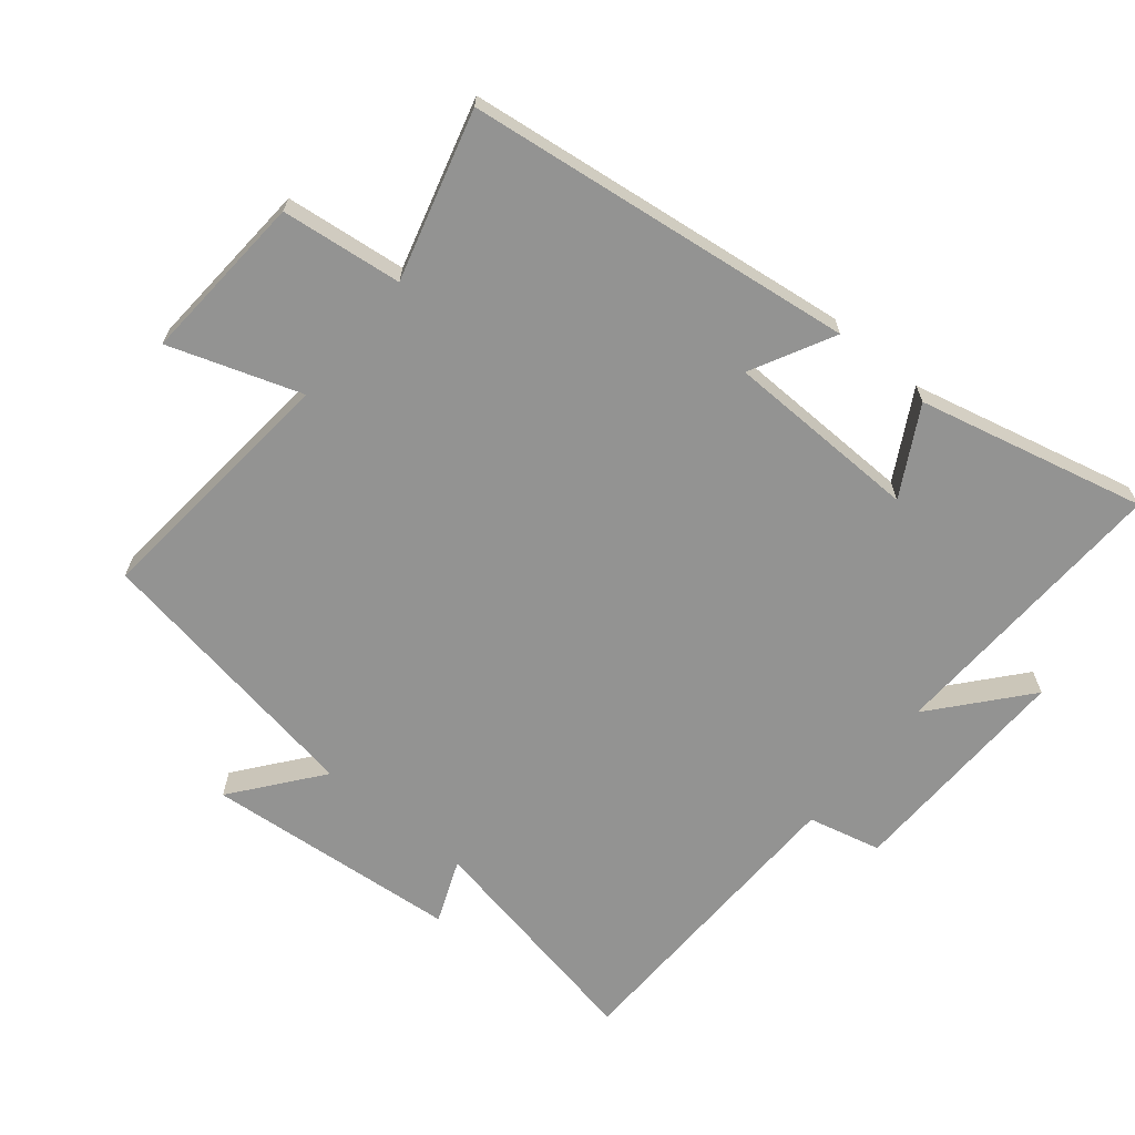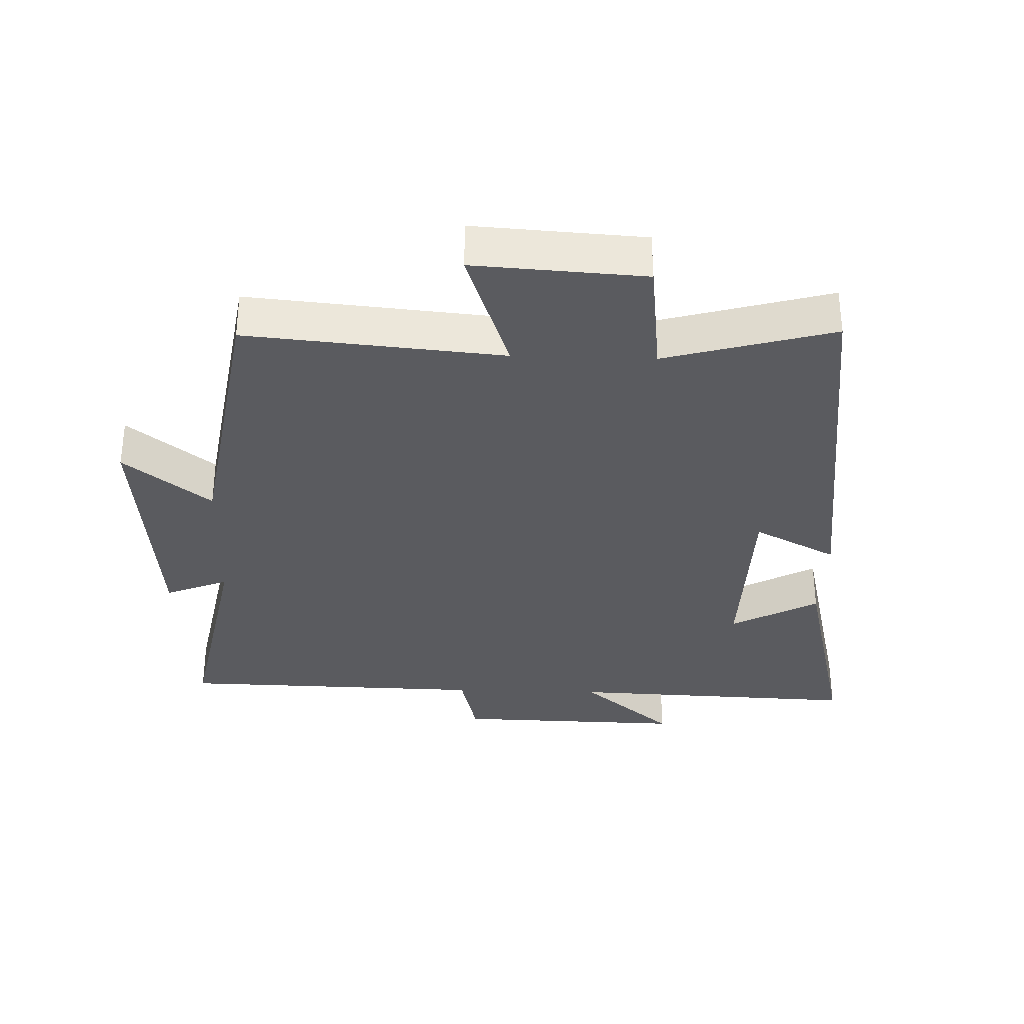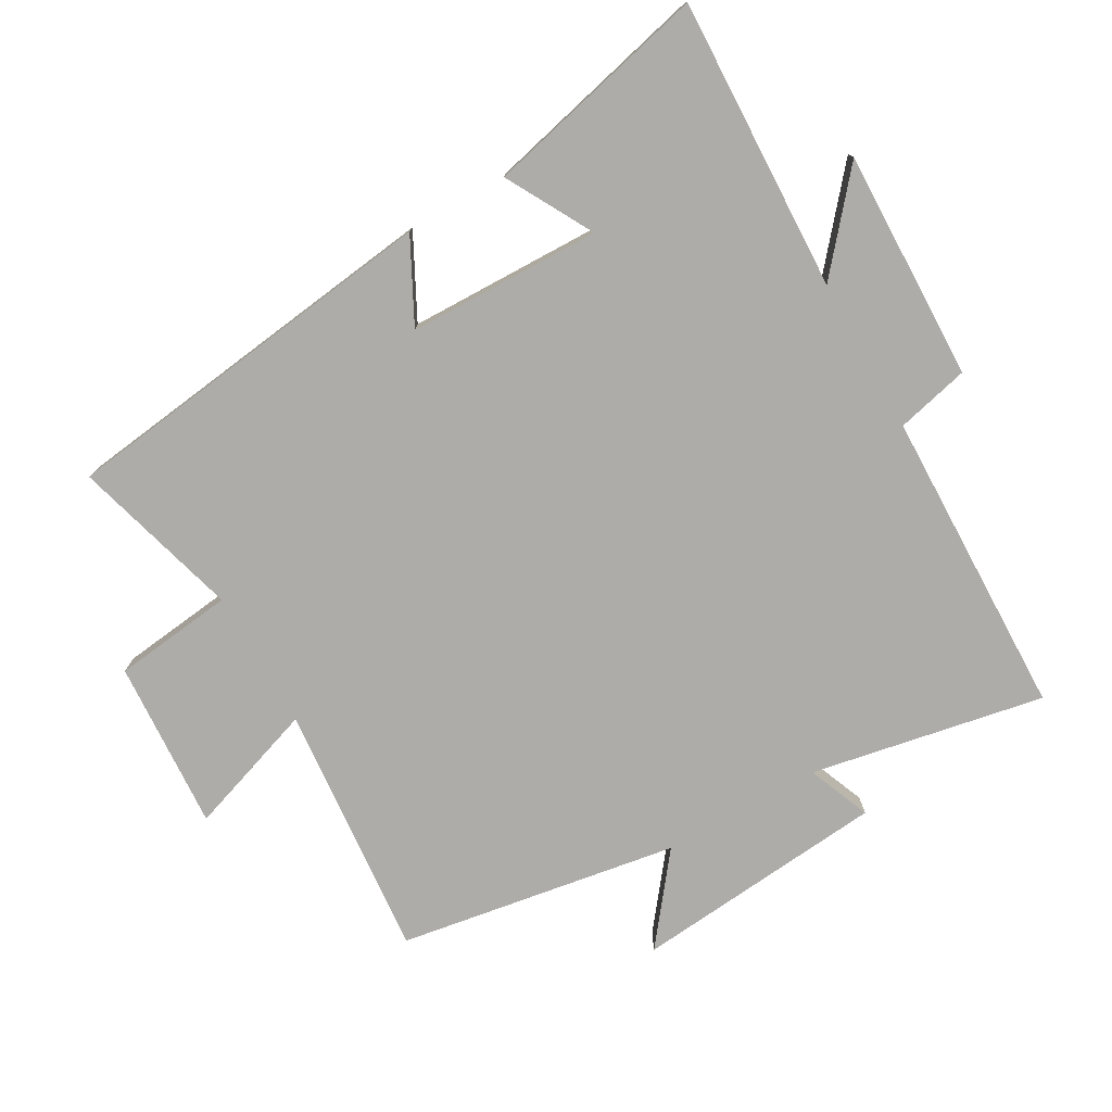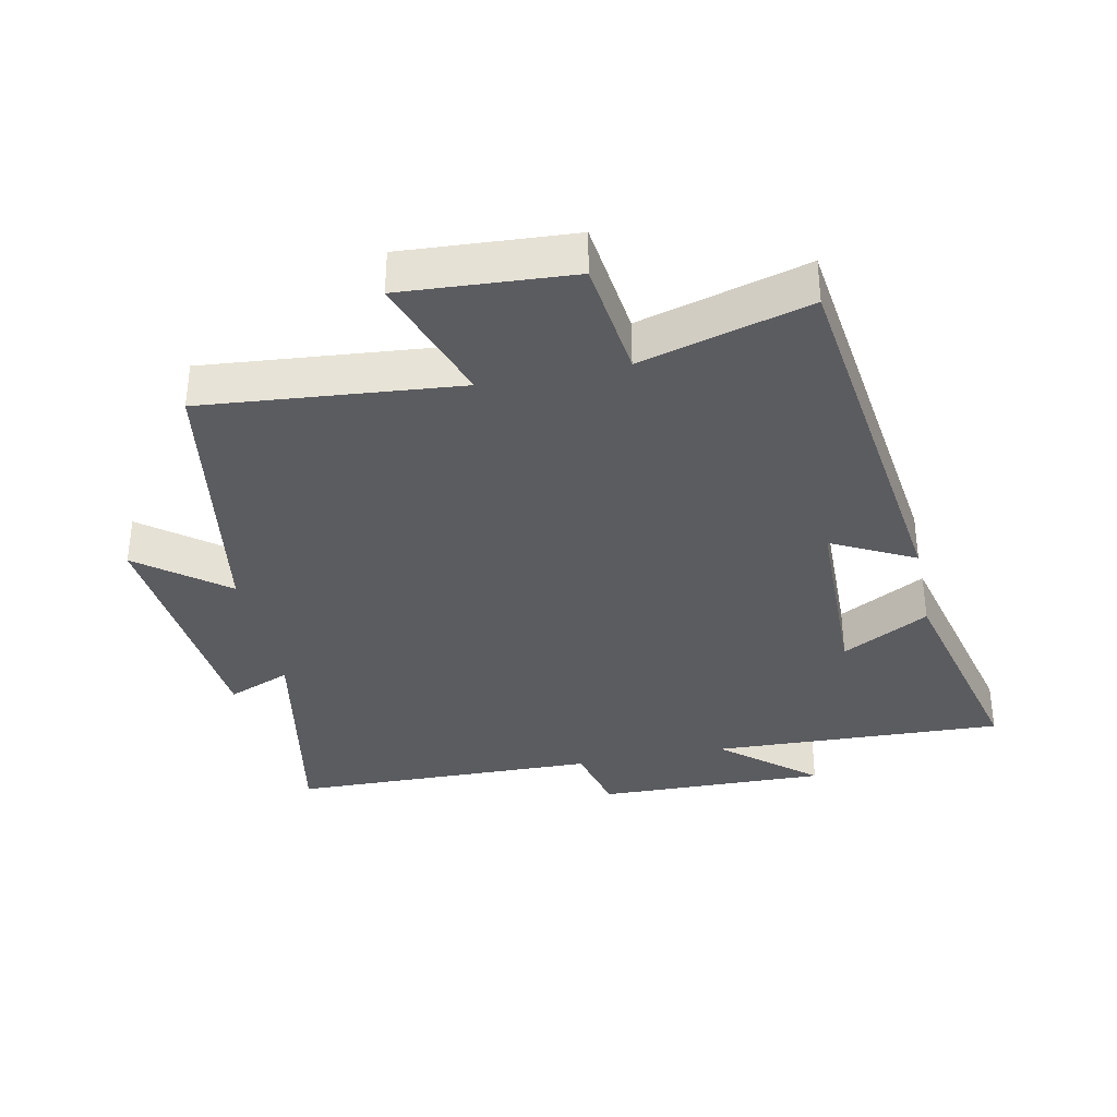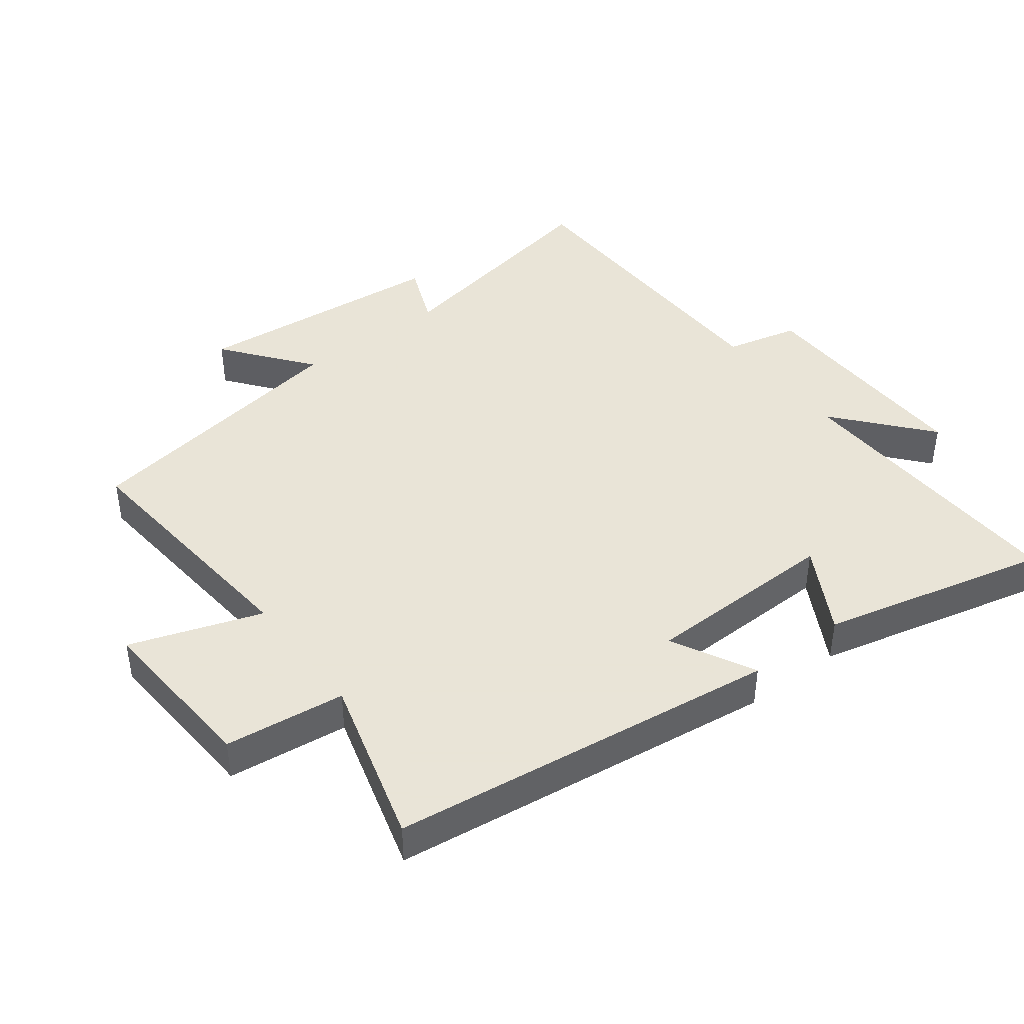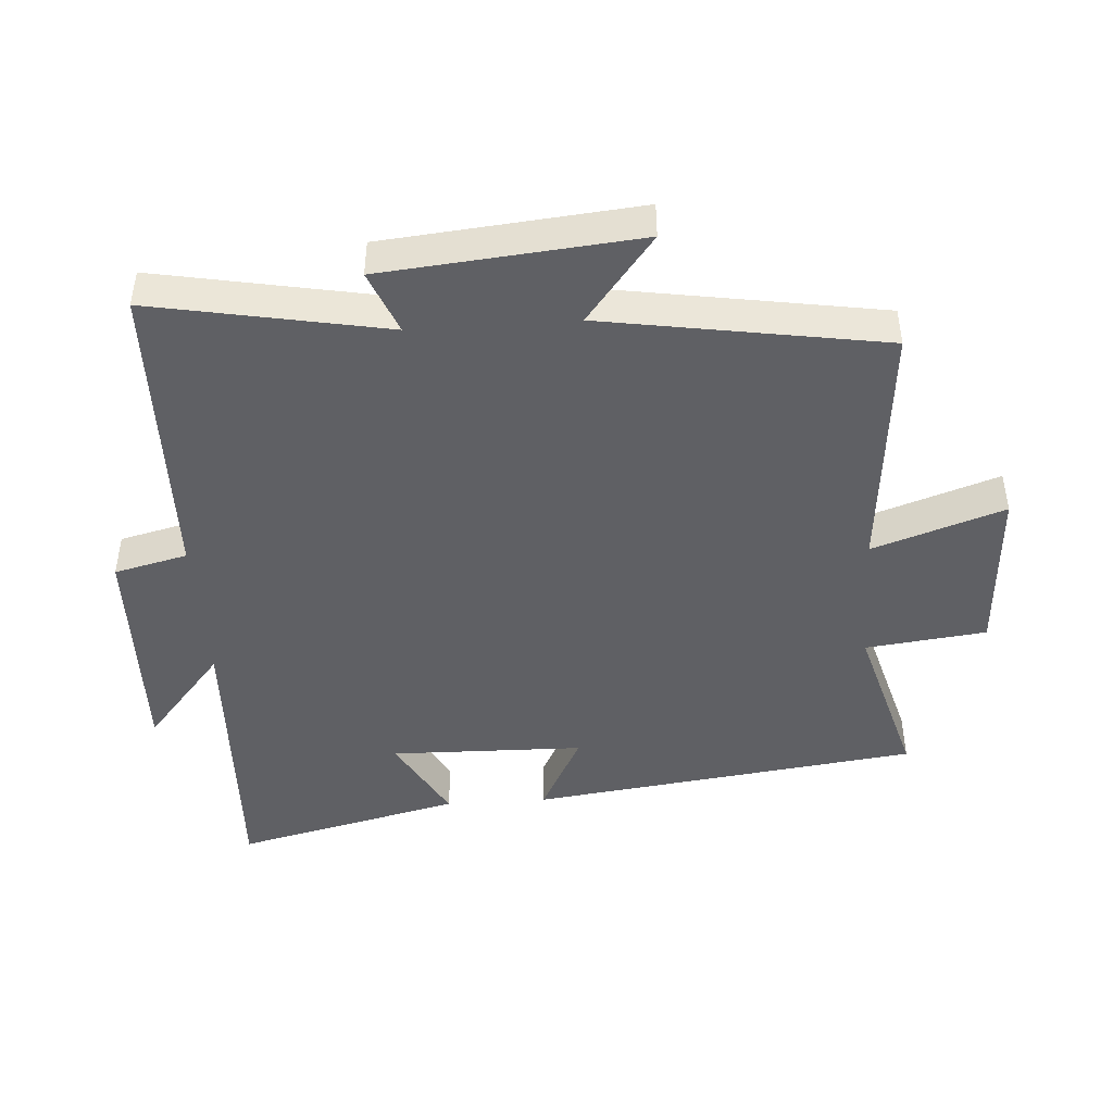
<metadata>
{"format":"obj","ext":"obj","renderer":"f3d","projection":"perspective","resolution":1024,"background":"white","views":[{"elev":-66.6,"azim":-129.6,"up":"+Y"},{"elev":-33.3,"azim":178.1,"up":"+Y"},{"elev":-77.0,"azim":-60.4,"up":"+Y"},{"elev":-35.2,"azim":-168.3,"up":"+Y"},{"elev":42.8,"azim":-127.3,"up":"+Y"},{"elev":-45.2,"azim":93.9,"up":"+Y"}]}
</metadata>
<code>
v 0.431 0.07 -0.535
v 0.043 0.07 -0.5
v 0.111 0.07 -0.699
v -0.147 0.07 -0.683
v -0.169 0.07 -0.5
v -0.424 0.07 -0.572
v -0.5 0.07 0.017
v -0.374 0.07 -0.048
v -0.368 0.07 0.246
v -0.5 0.07 0.173
v -0.583 0.07 0.517
v -0.138 0.07 0.5
v -0.279 0.07 0.619
v 0.071 0.07 0.611
v 0.098 0.07 0.5
v 0.567 0.07 0.49
v 0.5 0.07 0.135
v 0.596 0.07 0.174
v 0.632 0.07 -0.212
v 0.5 0.07 -0.109
v 0.431 0 -0.535
v 0.043 0 -0.5
v 0.111 0 -0.699
v -0.147 0 -0.683
v -0.169 0 -0.5
v -0.424 0 -0.572
v -0.5 0 0.017
v -0.374 0 -0.048
v -0.368 0 0.246
v -0.5 0 0.173
v -0.583 0 0.517
v -0.138 0 0.5
v -0.279 0 0.619
v 0.071 0 0.611
v 0.098 0 0.5
v 0.567 0 0.49
v 0.5 0 0.135
v 0.596 0 0.174
v 0.632 0 -0.212
v 0.5 0 -0.109
f 17 18 19 20
f 17 20 1 2
f 15 16 17 2
f 12 13 14 15
f 12 15 2
f 9 10 11 12
f 8 9 12 2
f 5 6 7 8
f 5 8 2 3
f 3 4 5
f 40 39 38 37
f 22 21 40 37
f 22 37 36 35
f 35 34 33 32
f 22 35 32
f 32 31 30 29
f 22 32 29 28
f 28 27 26 25
f 23 22 28 25
f 25 24 23
f 1 21 22 2
f 2 22 23 3
f 3 23 24 4
f 4 24 25 5
f 5 25 26 6
f 6 26 27 7
f 7 27 28 8
f 8 28 29 9
f 9 29 30 10
f 10 30 31 11
f 11 31 32 12
f 12 32 33 13
f 13 33 34 14
f 14 34 35 15
f 15 35 36 16
f 16 36 37 17
f 17 37 38 18
f 18 38 39 19
f 19 39 40 20
f 20 40 21 1

</code>
